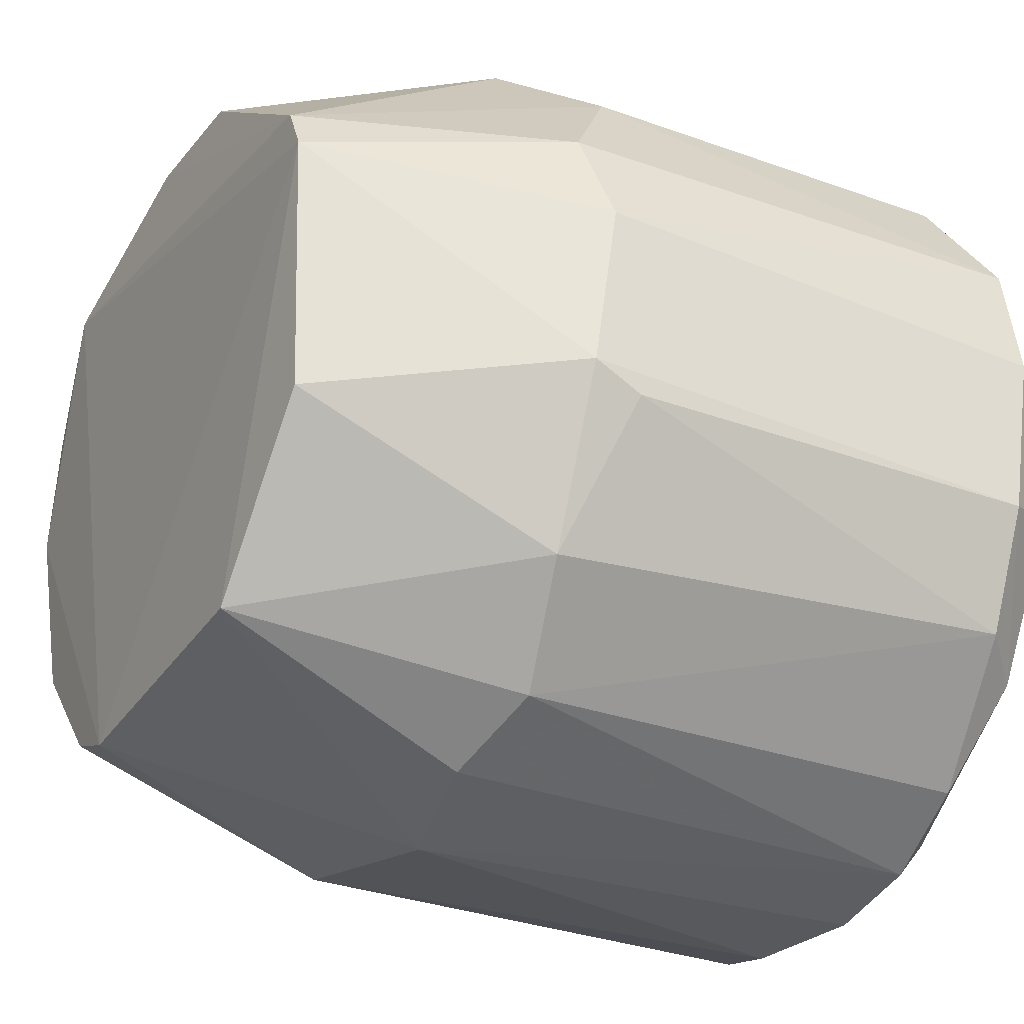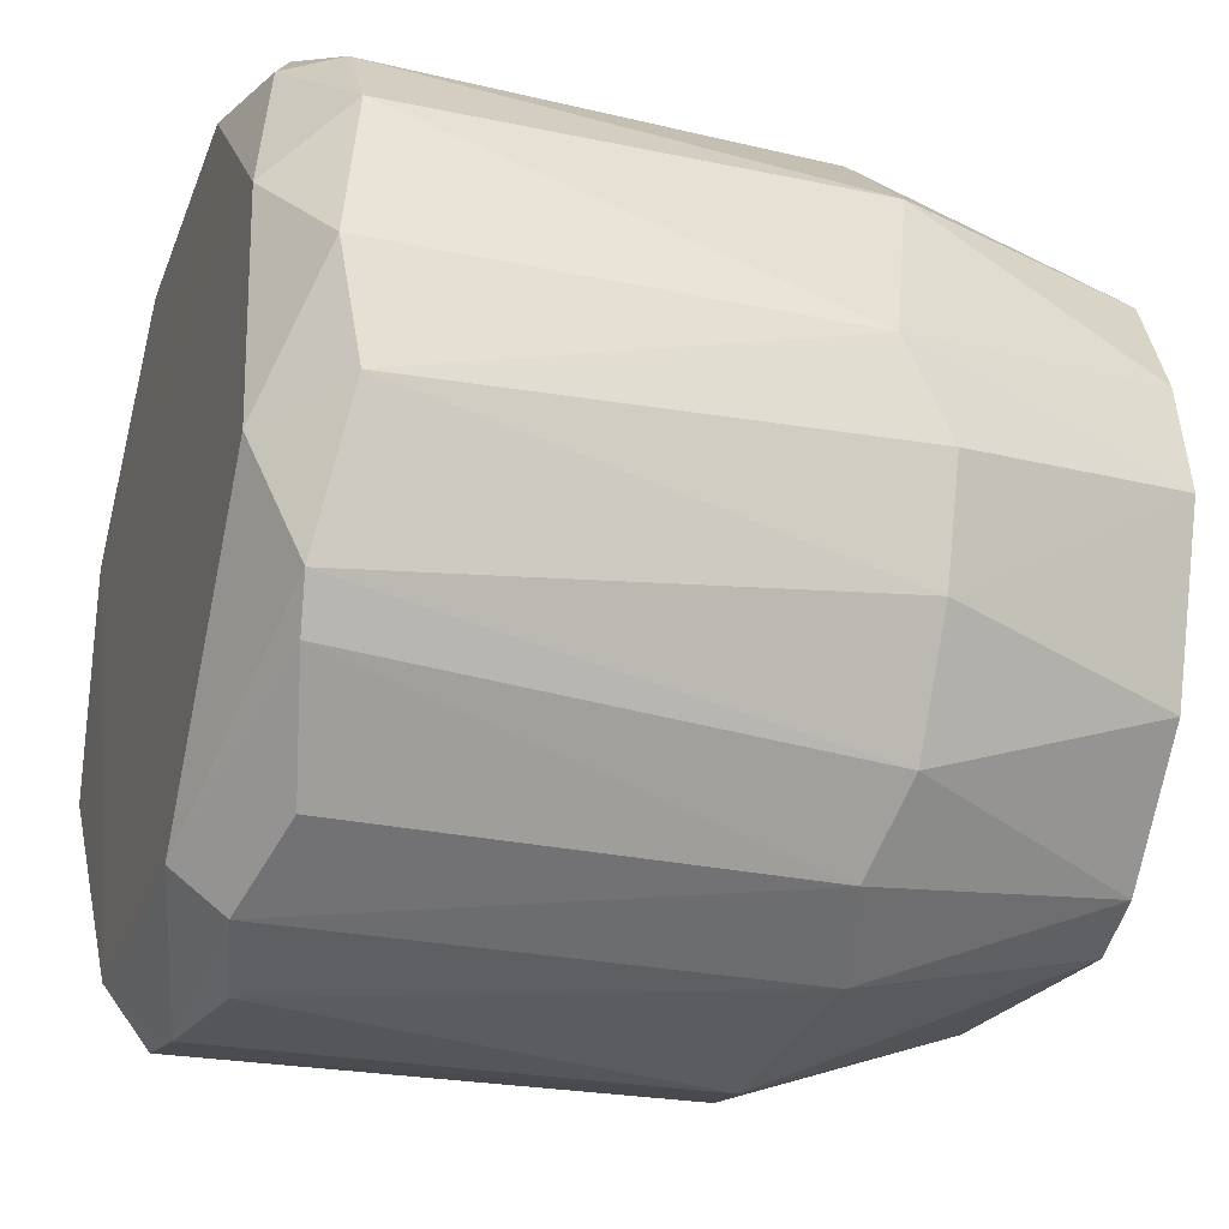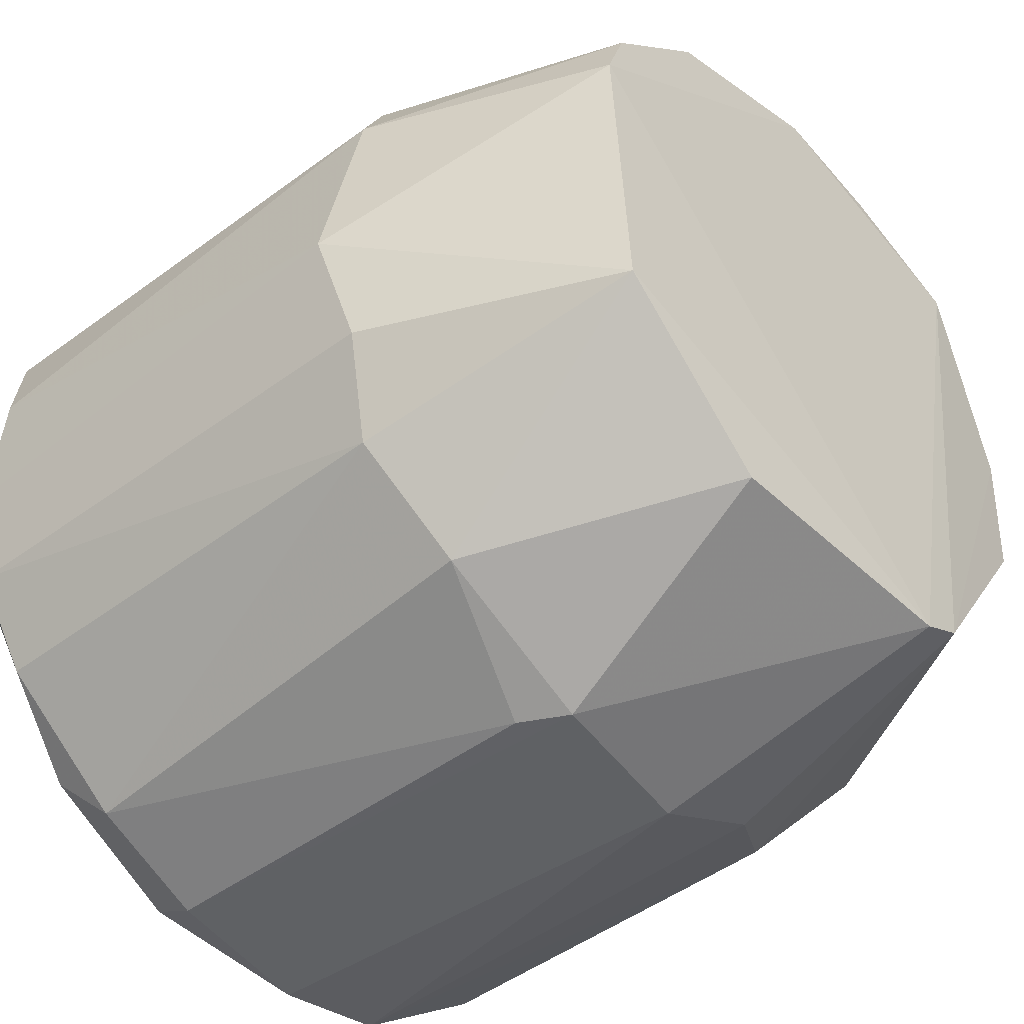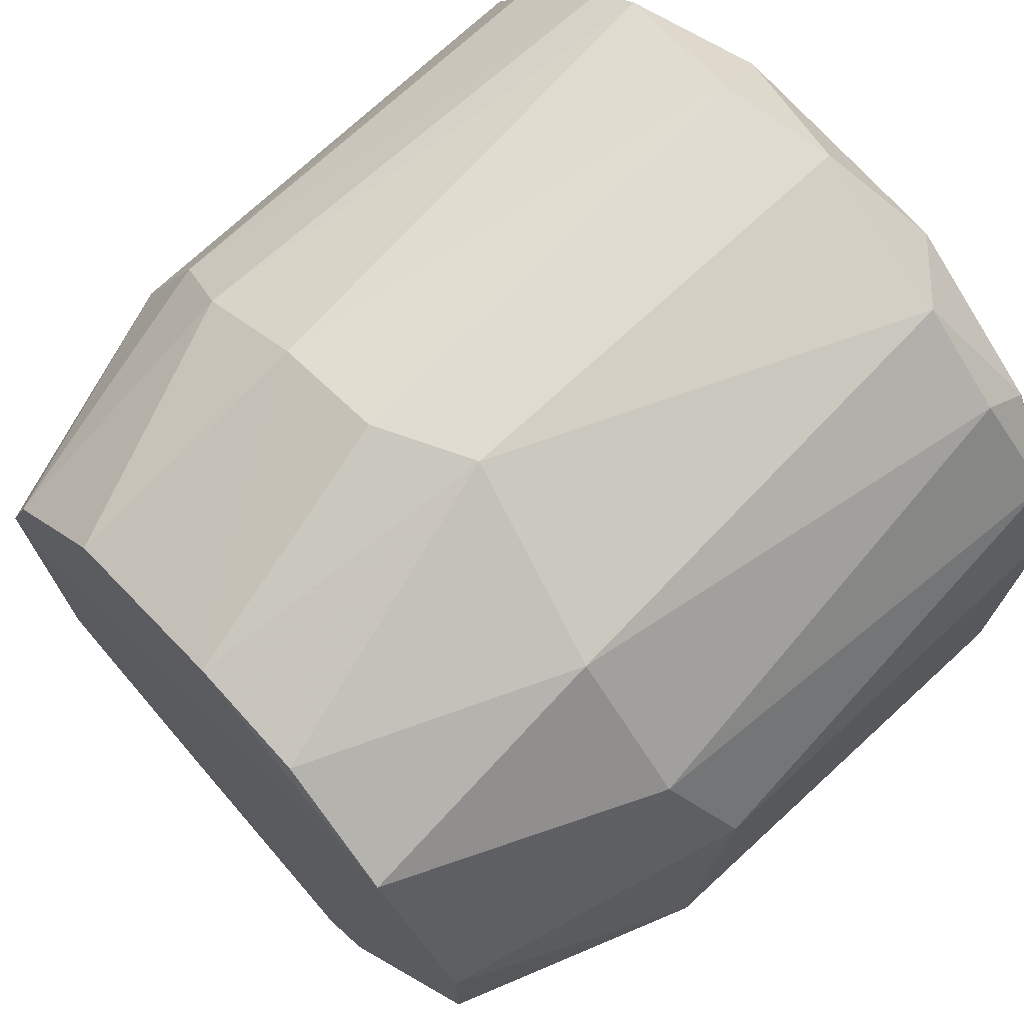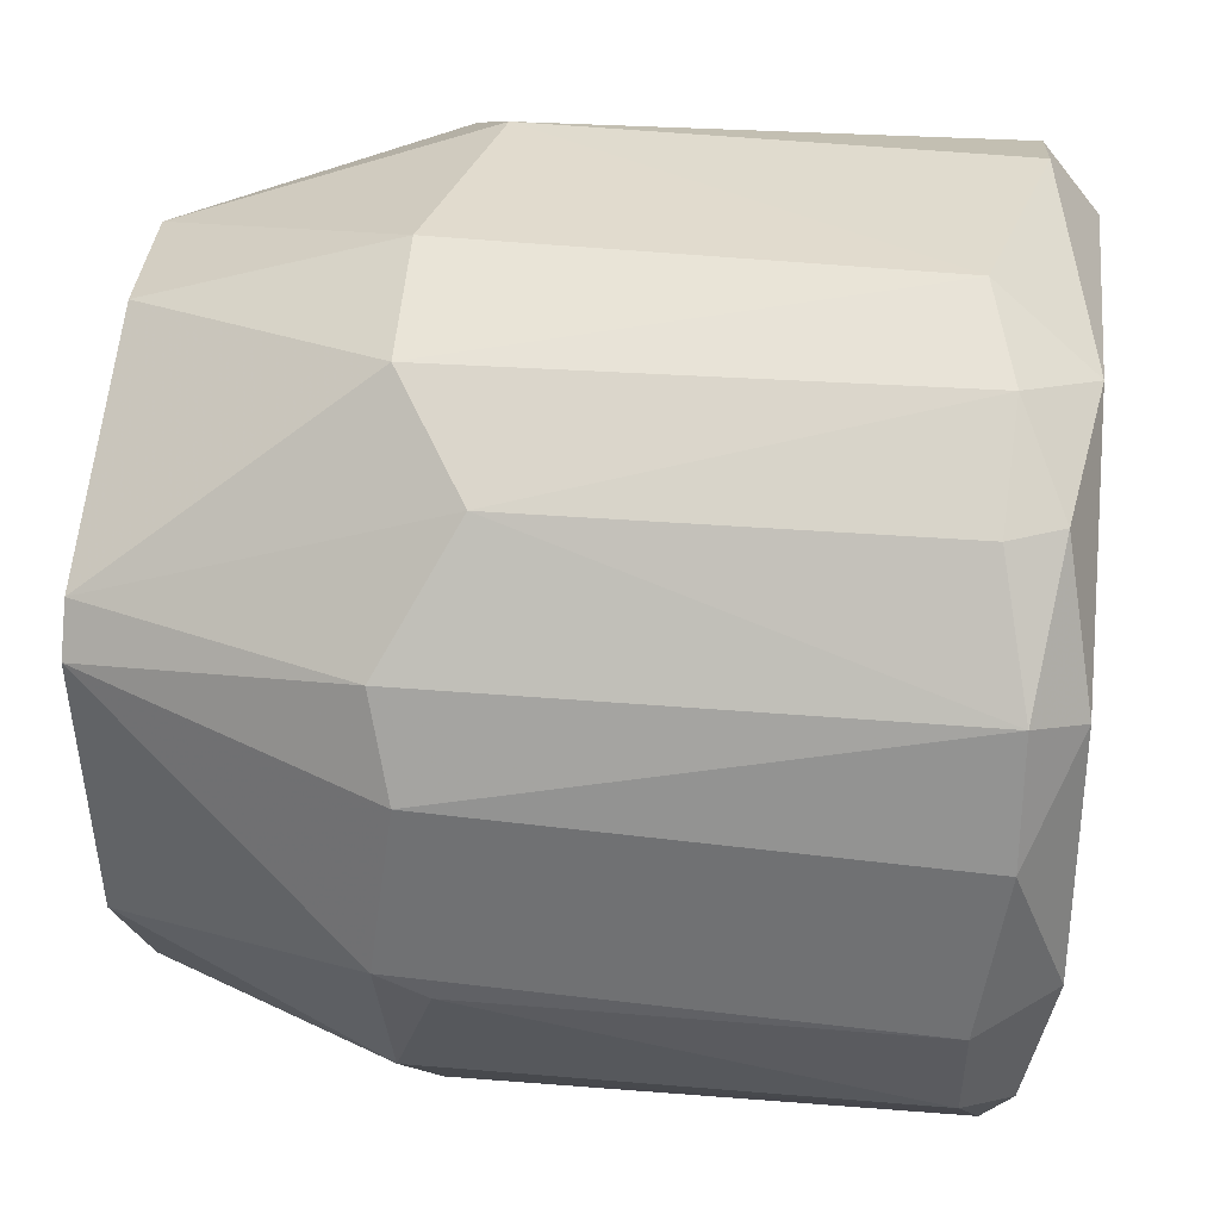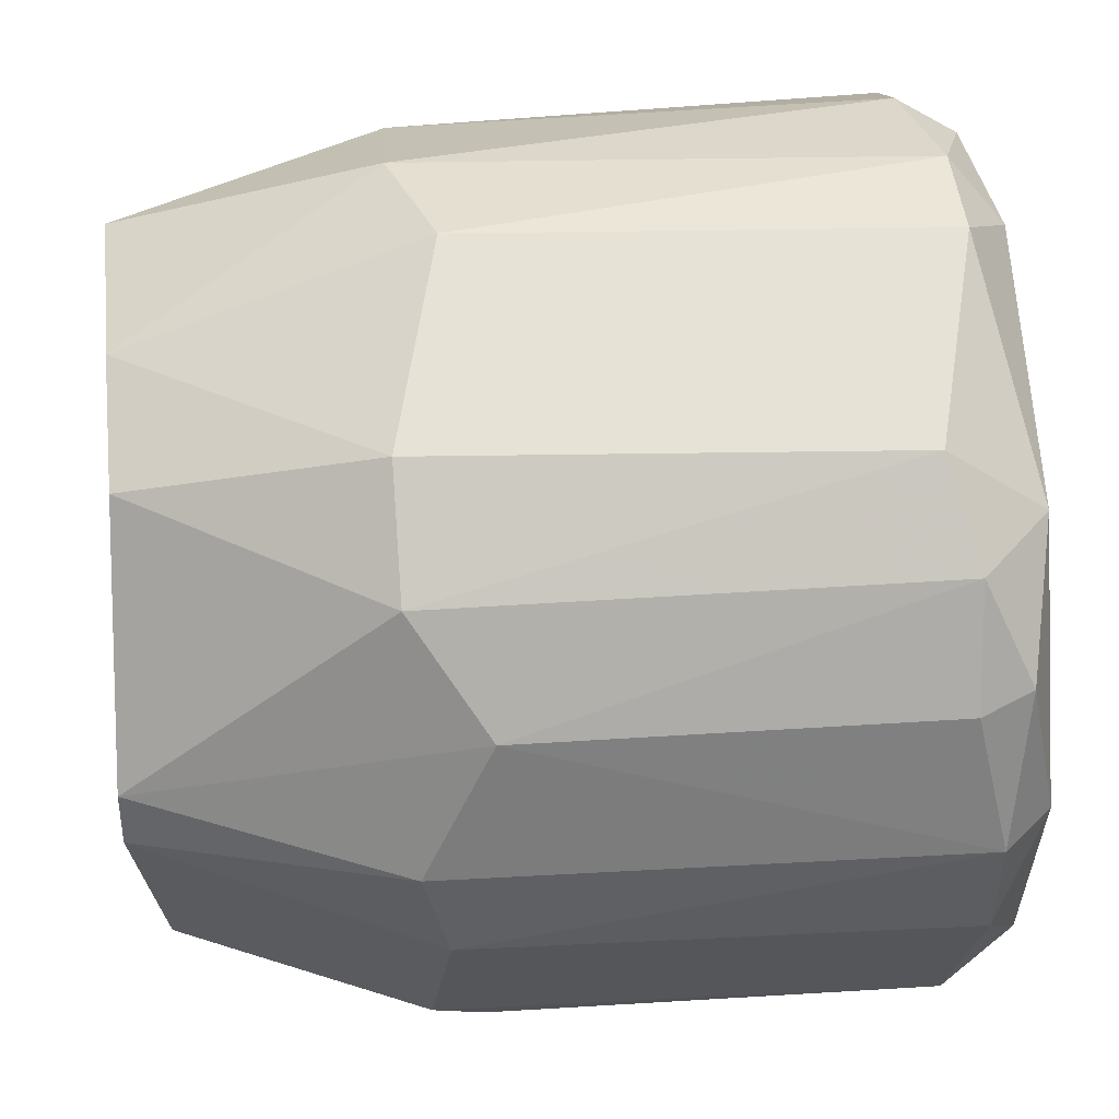
<metadata>
{"format":"obj","ext":"obj","renderer":"f3d","projection":"perspective","resolution":1024,"background":"white","views":[{"elev":-28.9,"azim":151.0,"up":"+Y"},{"elev":-27.5,"azim":-18.3,"up":"+Y"},{"elev":-45.1,"azim":41.2,"up":"+Z"},{"elev":69.1,"azim":136.5,"up":"+Z"},{"elev":33.6,"azim":-173.6,"up":"+Y"},{"elev":63.1,"azim":176.3,"up":"+Y"}]}
</metadata>
<code>
v -0.03072 -0.02557 -0.05734
v -0.03063 -0.00801 0.03067
v -0.07833 -0.008056 0.03035
v -0.07351 0.02983 -0.02738
v -0.07844 -0.05831 -0.0198
v 0.000676 -0.04475 0.00474
v 4.6e-05 0.02046 -0.02191
v -0.07859 0.00462 -0.05517
v 0.000543 -0.04465 -0.03172
v 0.001845 0.01198 0.01276
v -0.07814 -0.04049 0.02264
v -0.08093 0.01961 0.01286
v 0.001392 0.004272 -0.04448
v -0.08077 -0.04058 -0.0473
v -0.03066 0.02976 -0.002197
v -0.0258 -0.05538 0.002654
v -0.02578 0.02432 -0.03719
v -0.0259 -0.03038 0.02727
v -0.02827 -0.05042 -0.03967
v -0.08351 -0.05079 0.000314
v -0.08343 0.0221 -0.02984
v -0.02581 0.01179 0.02253
v 0.000883 -0.0131 0.02196
v -0.02584 0.004306 -0.05448
v -0.08354 -0.02312 -0.05256
v -0.02813 -0.05839 -0.01729
v -0.08368 -0.02315 0.02311
v 0.000239 -0.02756 -0.04604
v -0.07852 -0.05588 0.002853
v -0.07819 0.0269 0.005208
v -0.02832 -0.05029 0.01253
v -0.07577 0.009462 0.02528
v -0.07591 -0.02562 -0.05751
v -0.07569 0.0169 -0.04723
v -0.02811 -0.005486 -0.05771
v -0.0257 0.02953 -0.02479
v -0.02585 -0.04035 -0.04948
v -0.07618 -0.02063 0.0308
v -0.07859 -0.05596 -0.02992
v -0.02594 0.0239 0.009888
v 0.001092 -0.04751 -0.002459
v -0.0757 -0.03804 -0.05225
v 0.000357 -0.03243 0.01668
v 0.000402 0.02076 -0.007482
v -0.08367 0.002099 0.02057
v -0.08364 -0.05091 -0.0274
v -0.0755 0.01922 0.01753
v -0.07857 0.02984 -0.004699
v -0.08375 0.002129 -0.05021
v 0.001486 -0.000663 -0.04703
v -0.02591 -0.04272 0.01983
v -0.07617 -0.05862 -0.0072
v -0.02563 -0.02311 -0.05757
v -0.03329 0.01668 -0.04699
v -0.07855 -0.00802 -0.05765
v -0.08356 0.02221 0.00033
v -0.02567 -0.01807 0.03042
v -0.0763 0.02508 -0.03765
v -0.07801 -0.05035 -0.03962
v 0.000945 -0.000838 0.01956
v -0.02591 -0.05507 -0.02957
v -0.07561 -0.05044 0.01264
v -0.07869 -0.03582 0.02571
v -0.0809 0.01707 -0.0449
f 58 34 64
f 7 13 17
f 11 20 29
f 20 5 29
f 16 6 31
f 29 16 31
f 3 2 32
f 2 22 32
f 14 25 33
f 8 24 35
f 4 15 36
f 17 4 36
f 7 17 36
f 9 19 37
f 28 9 37
f 2 3 38
f 3 27 38
f 26 5 39
f 22 10 40
f 15 30 40
f 6 16 41
f 23 6 41
f 10 23 41
f 26 9 41
f 16 26 41
f 33 1 42
f 14 33 42
f 37 19 42
f 1 37 42
f 6 23 43
f 23 18 43
f 13 7 44
f 10 13 44
f 36 15 44
f 7 36 44
f 40 10 44
f 15 40 44
f 27 3 45
f 3 32 45
f 32 12 45
f 5 20 46
f 25 14 46
f 20 27 46
f 39 5 46
f 30 12 47
f 12 32 47
f 32 22 47
f 22 40 47
f 40 30 47
f 15 4 48
f 4 21 48
f 30 15 48
f 27 45 49
f 25 46 49
f 46 27 49
f 13 10 50
f 24 13 50
f 9 28 50
f 35 24 50
f 41 9 50
f 10 41 50
f 31 6 51
f 11 31 51
f 6 43 51
f 43 18 51
f 5 26 52
f 26 16 52
f 16 29 52
f 29 5 52
f 1 33 53
f 37 1 53
f 28 37 53
f 50 28 53
f 35 50 53
f 17 13 54
f 24 8 54
f 13 24 54
f 8 34 54
f 33 25 55
f 8 35 55
f 49 8 55
f 25 49 55
f 53 33 55
f 35 53 55
f 12 30 56
f 45 12 56
f 48 21 56
f 30 48 56
f 21 49 56
f 49 45 56
f 23 2 57
f 18 23 57
f 2 38 57
f 38 18 57
f 4 17 58
f 21 4 58
f 17 54 58
f 54 34 58
f 19 39 59
f 14 42 59
f 42 19 59
f 46 14 59
f 39 46 59
f 22 2 60
f 10 22 60
f 23 10 60
f 2 23 60
f 19 9 61
f 9 26 61
f 39 19 61
f 26 39 61
f 11 29 62
f 31 11 62
f 29 31 62
f 20 11 63
f 27 20 63
f 18 38 63
f 38 27 63
f 11 51 63
f 51 18 63
f 34 8 64
f 8 49 64
f 49 21 64
f 21 58 64

</code>
